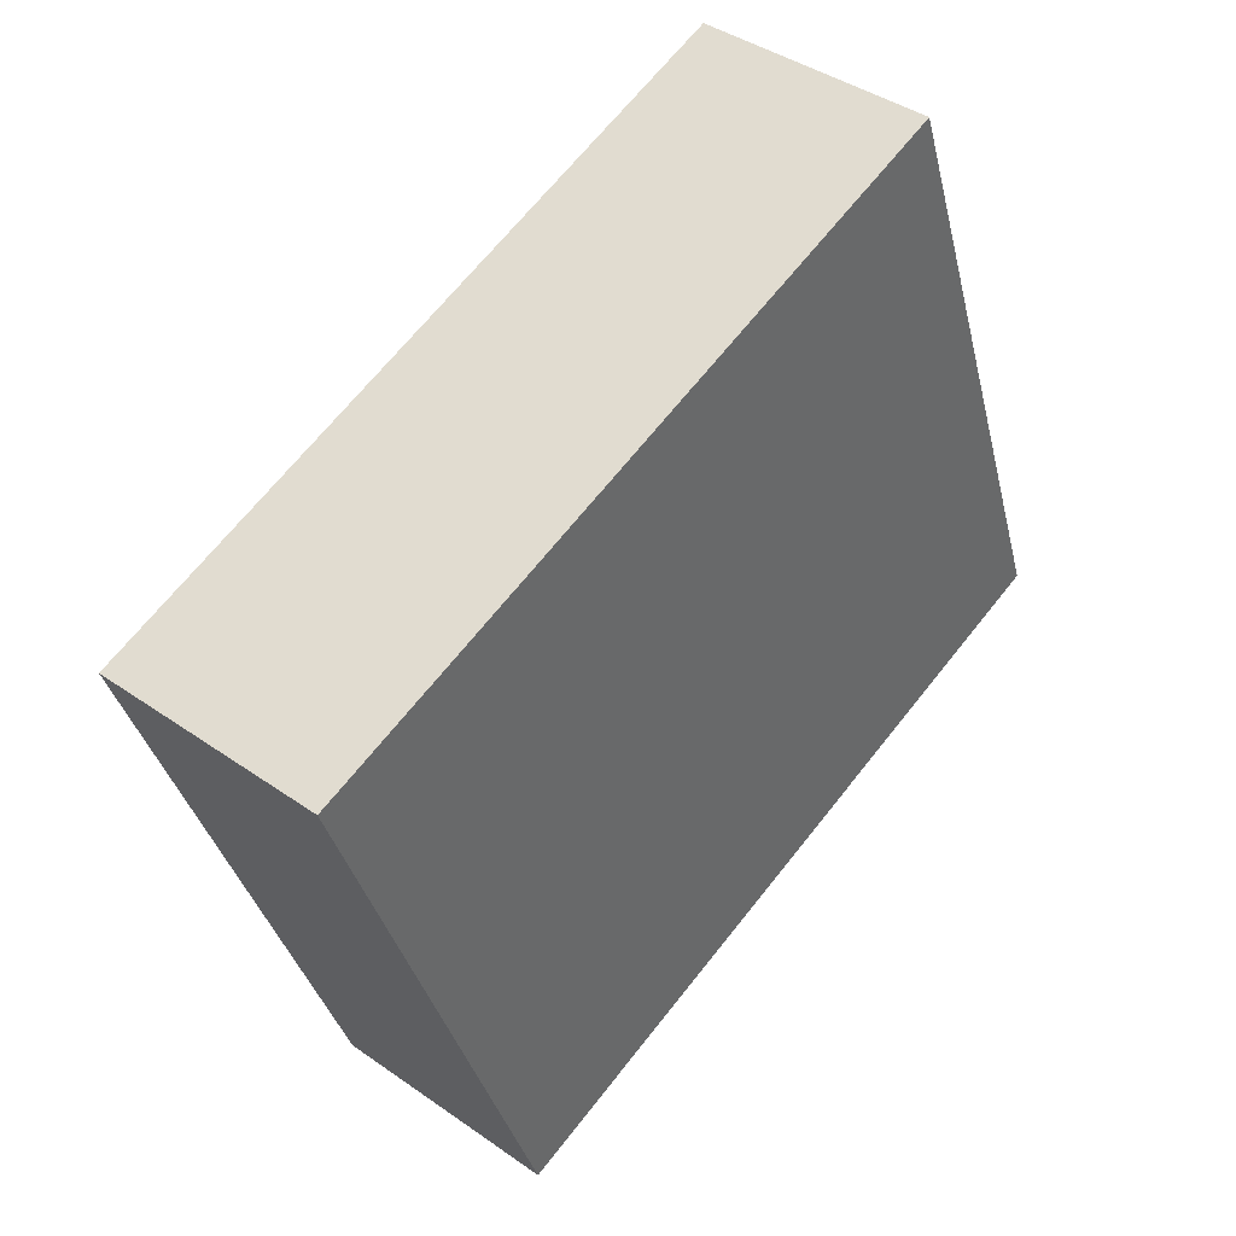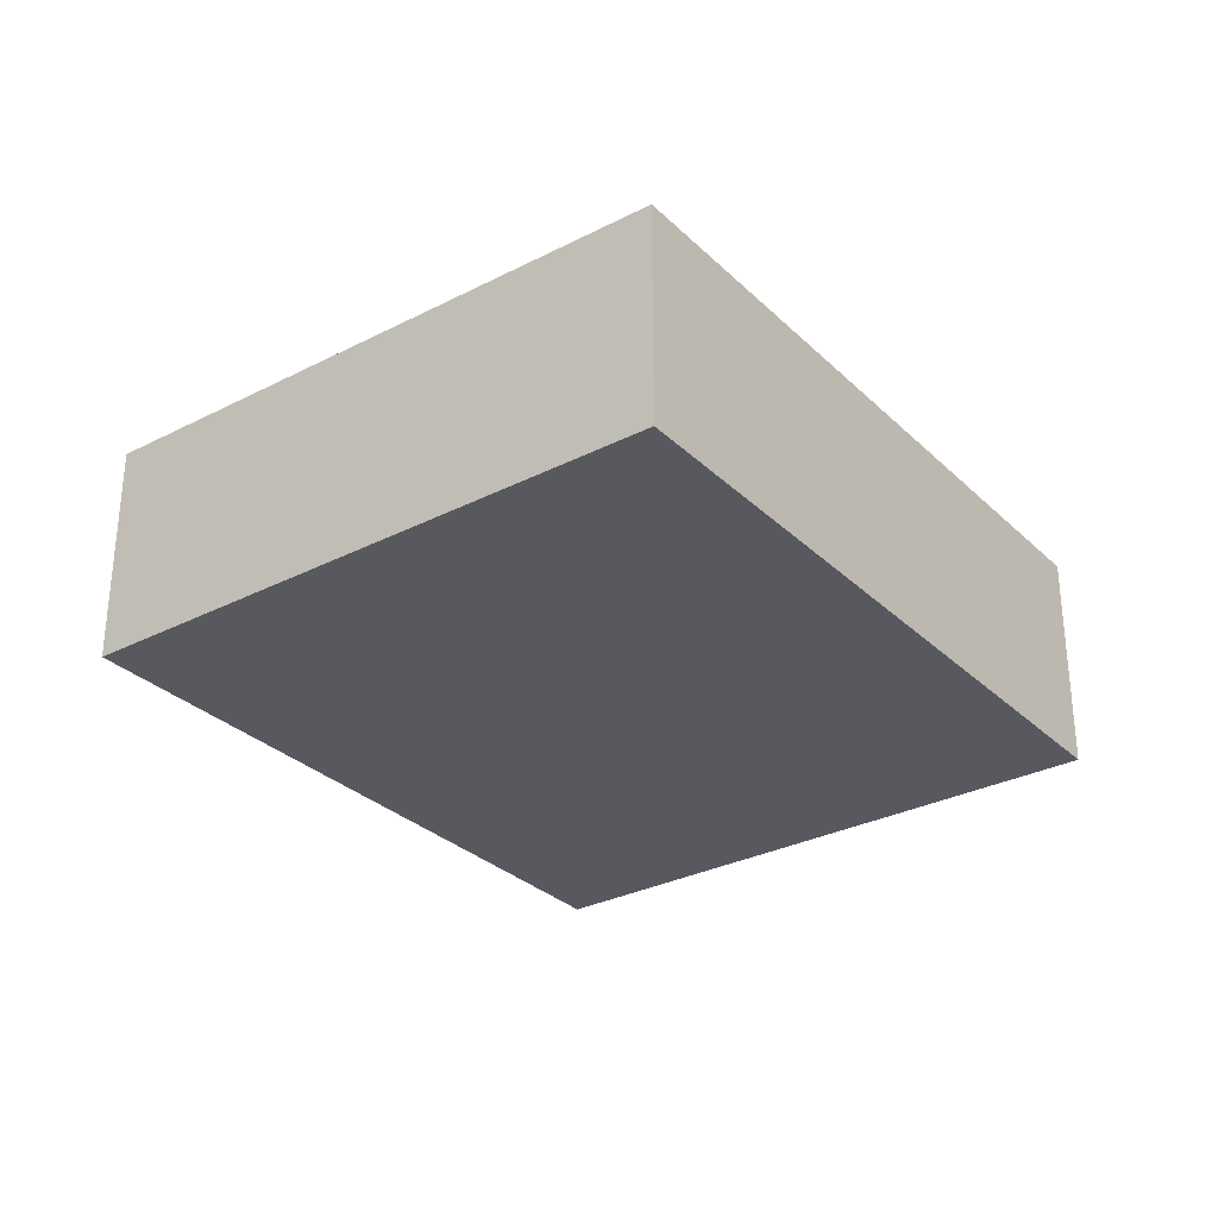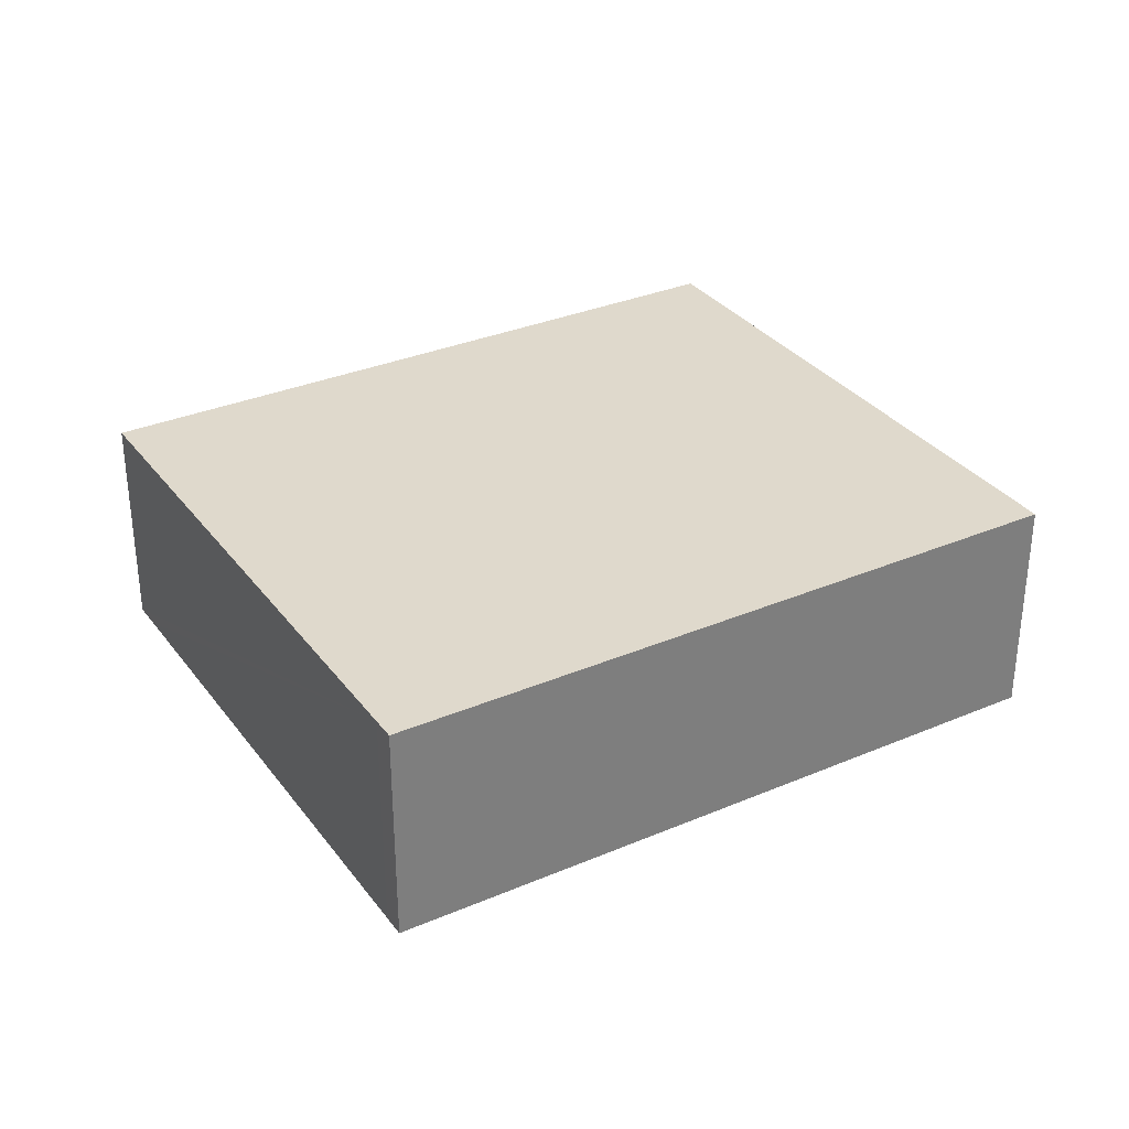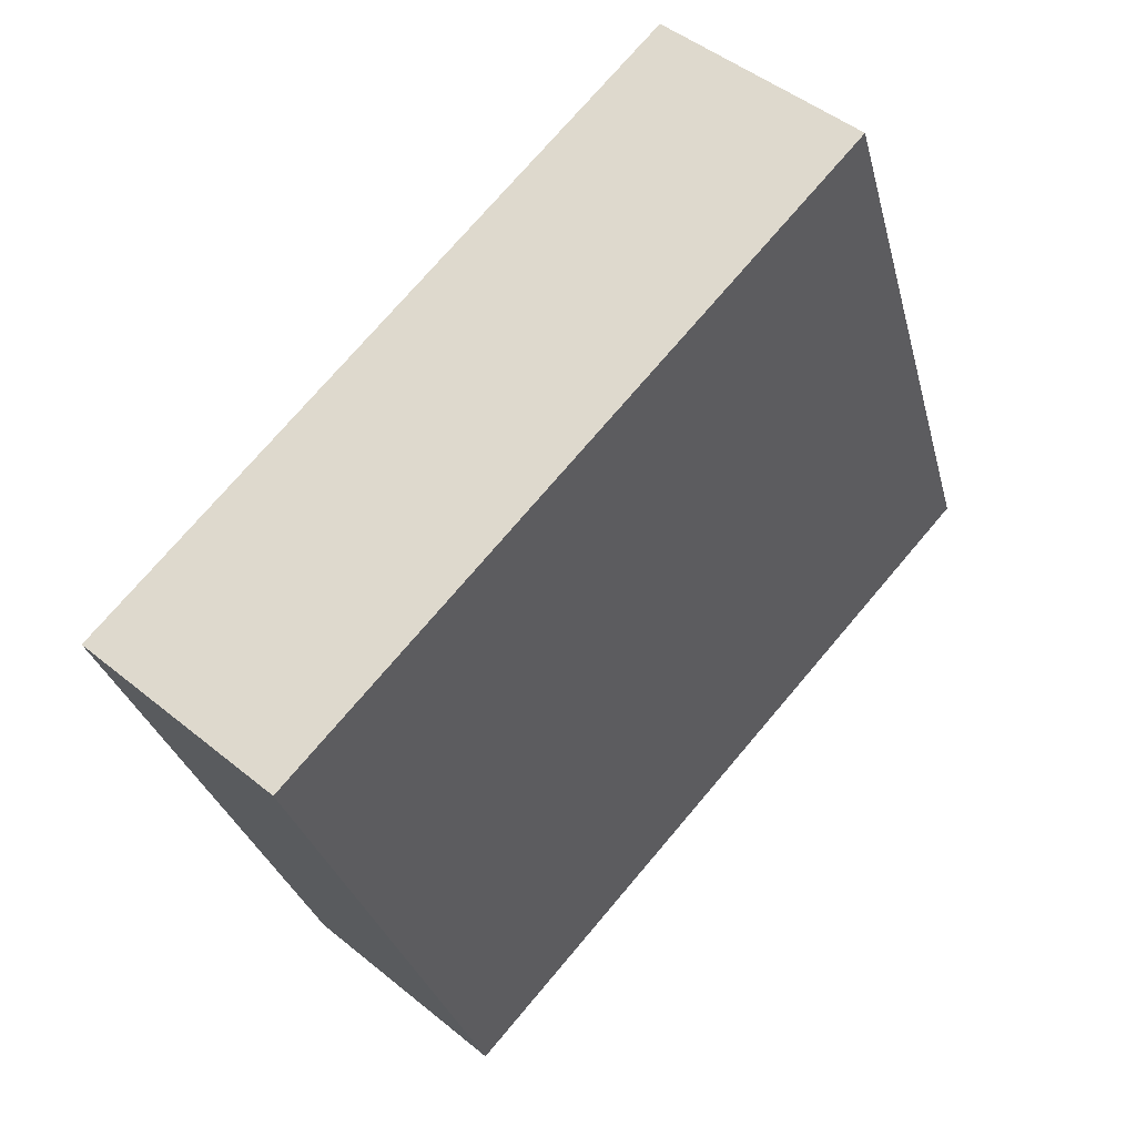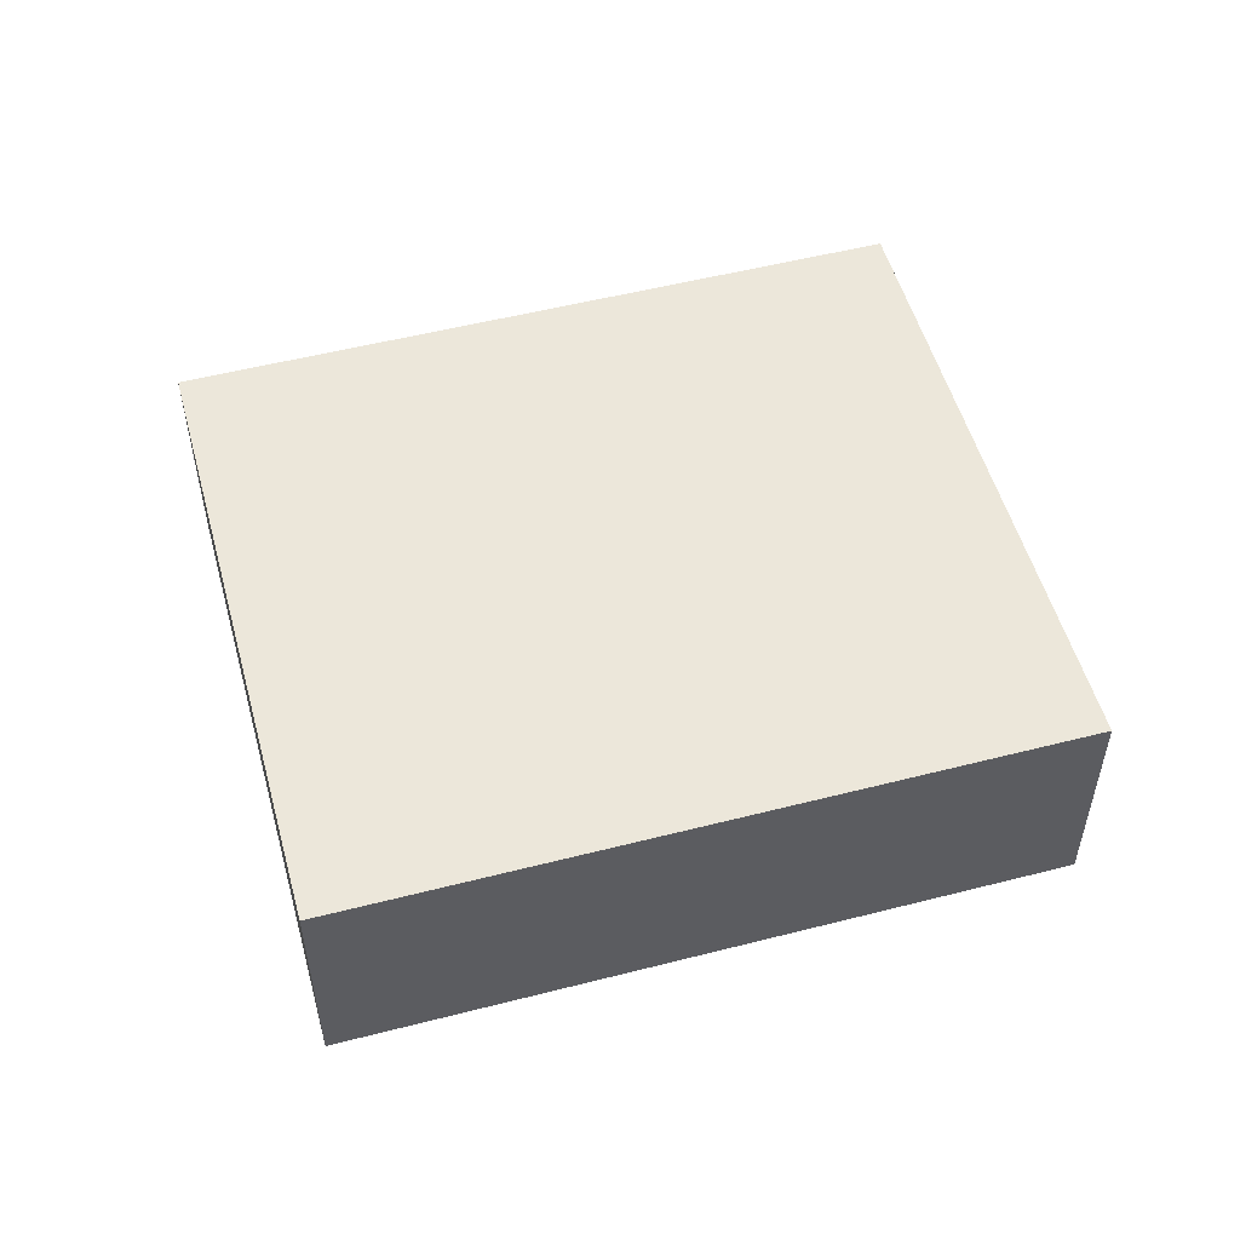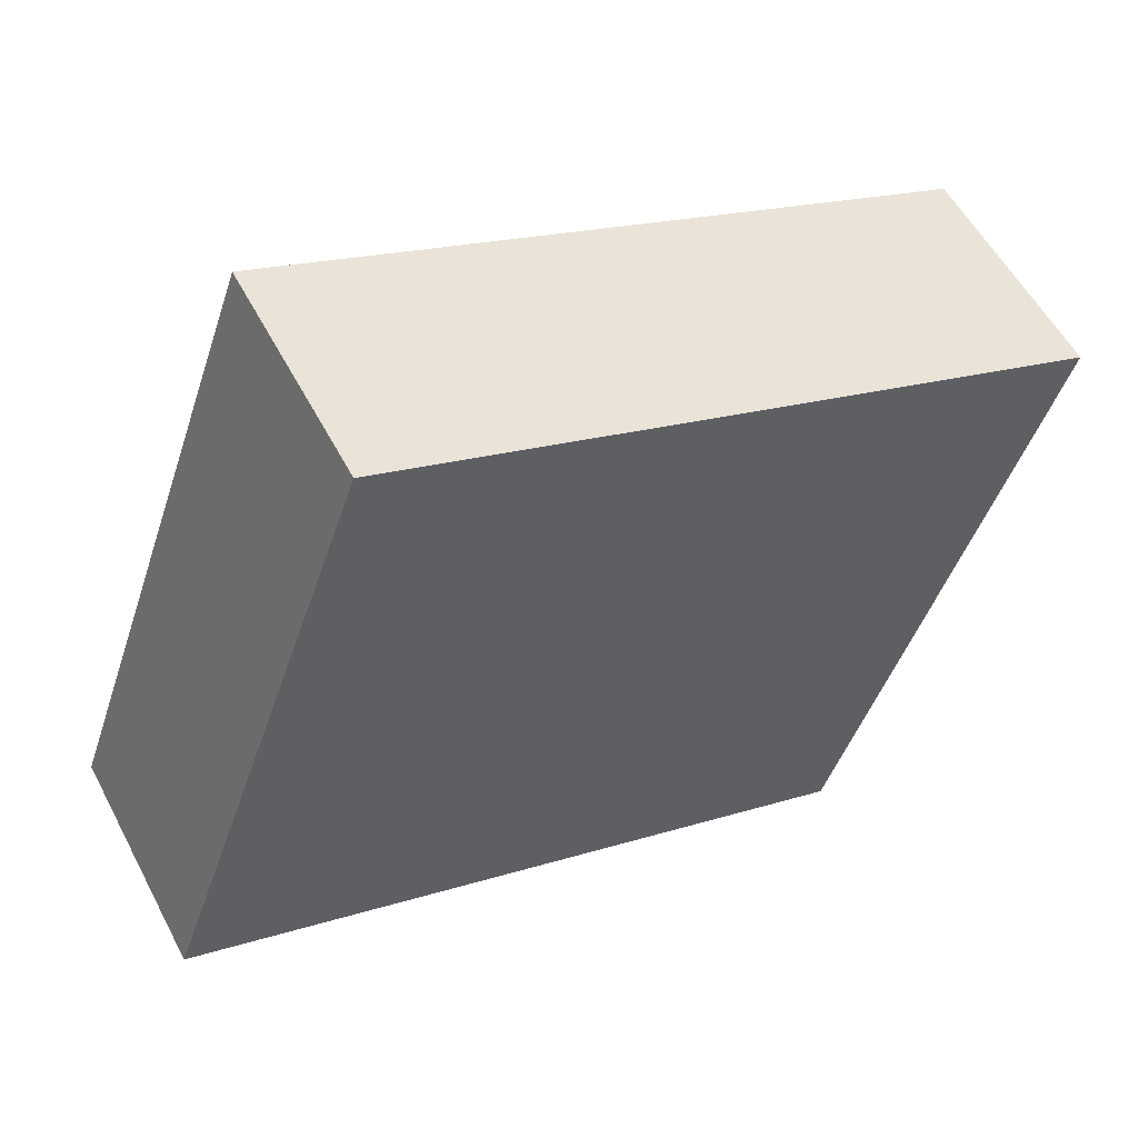
<metadata>
{"format":"obj","ext":"obj","renderer":"f3d","projection":"perspective","resolution":1024,"background":"white","views":[{"elev":40.5,"azim":130.8,"up":"+Z"},{"elev":-30.4,"azim":146.2,"up":"+Y"},{"elev":32.3,"azim":168.9,"up":"+Y"},{"elev":46.4,"azim":133.1,"up":"+Z"},{"elev":53.1,"azim":-175.7,"up":"+Y"},{"elev":55.2,"azim":-27.4,"up":"+Z"}]}
</metadata>
<code>
v  10.1 2.546 3.917
v  0 2.546 1.559e-16
v  2.38 2.546 6.671
v  9.98 2.546 3.584
v  7.719 2.546 -2.754
v  7.811 2.546 -2.497
v  10.1 -2.398e-16 3.917
v  9.98 -2.195e-16 3.584
v  7.811 1.529e-16 -2.497
v  7.719 1.686e-16 -2.754
v  0 0 0
v  2.38 -4.085e-16 6.671
g defaultobject
f 1 2 3
f 2 1 4
f 2 4 5
f 5 4 6
f 7 4 1
f 4 7 6
f 6 7 8
f 6 8 9
f 6 9 5
f 5 9 10
f 10 2 5
f 2 10 11
f 11 3 2
f 3 11 12
f 12 1 3
f 1 12 7
f 9 11 10
f 11 9 8
f 11 8 7
f 11 7 12

</code>
